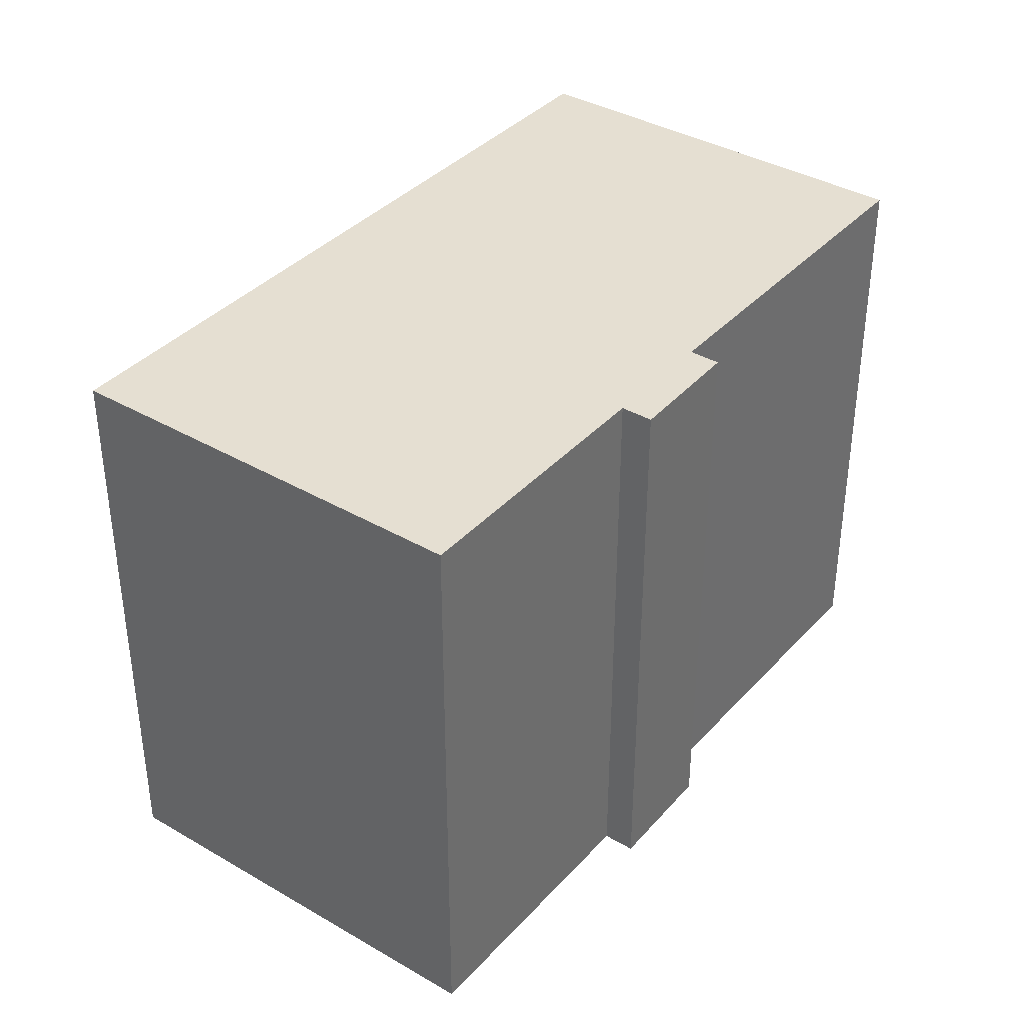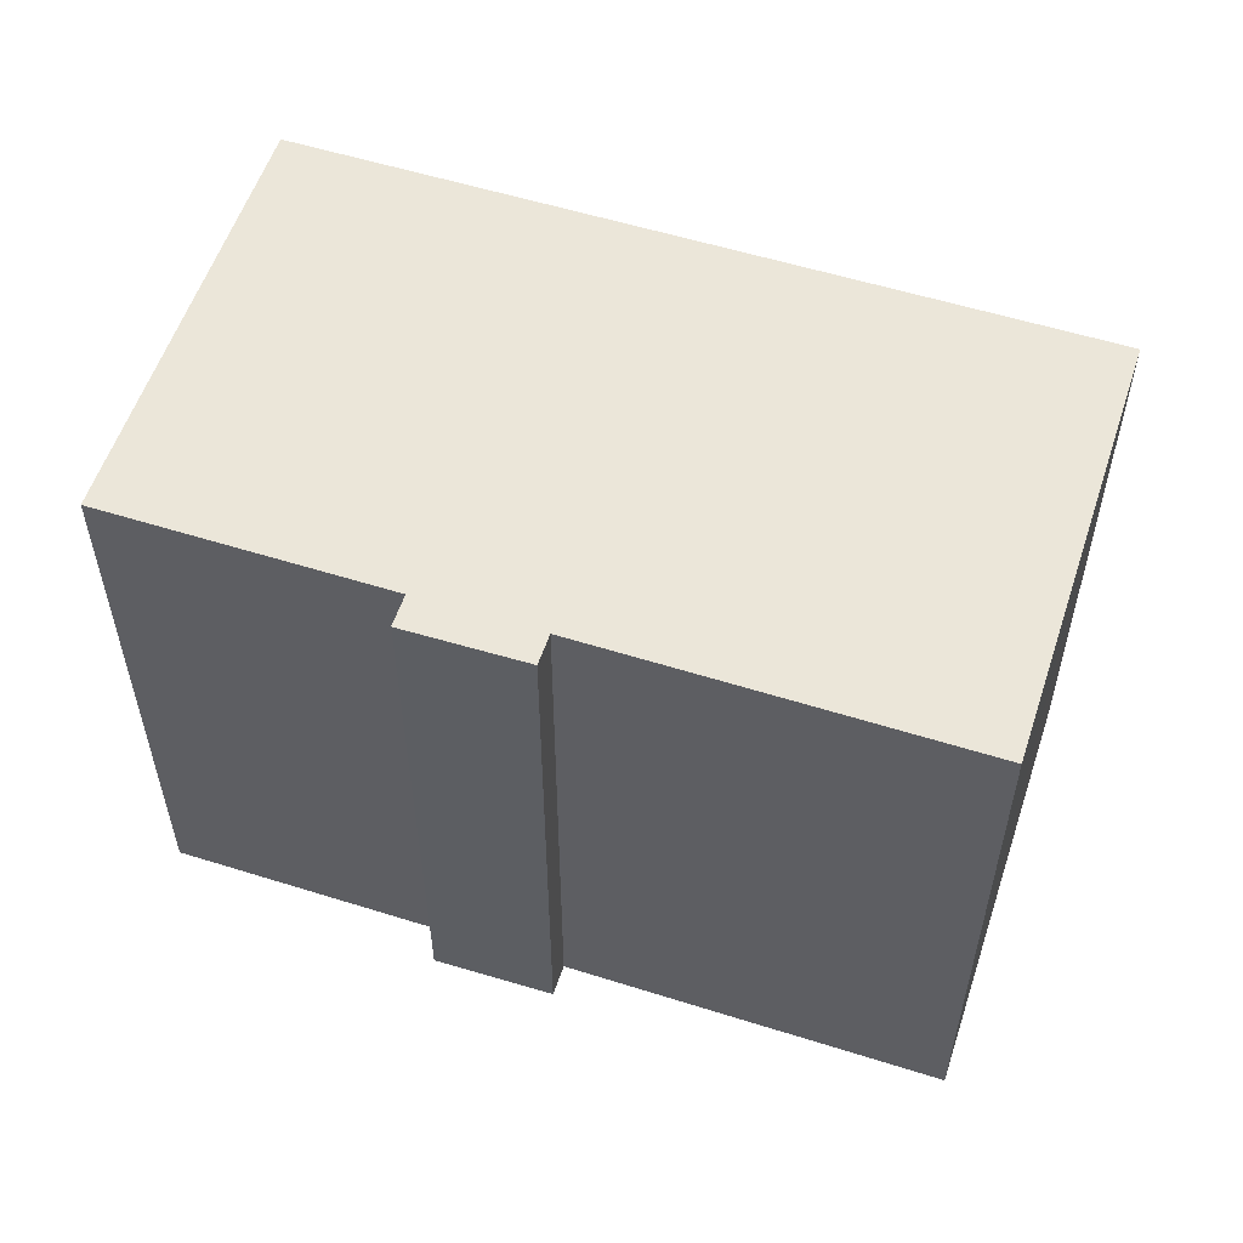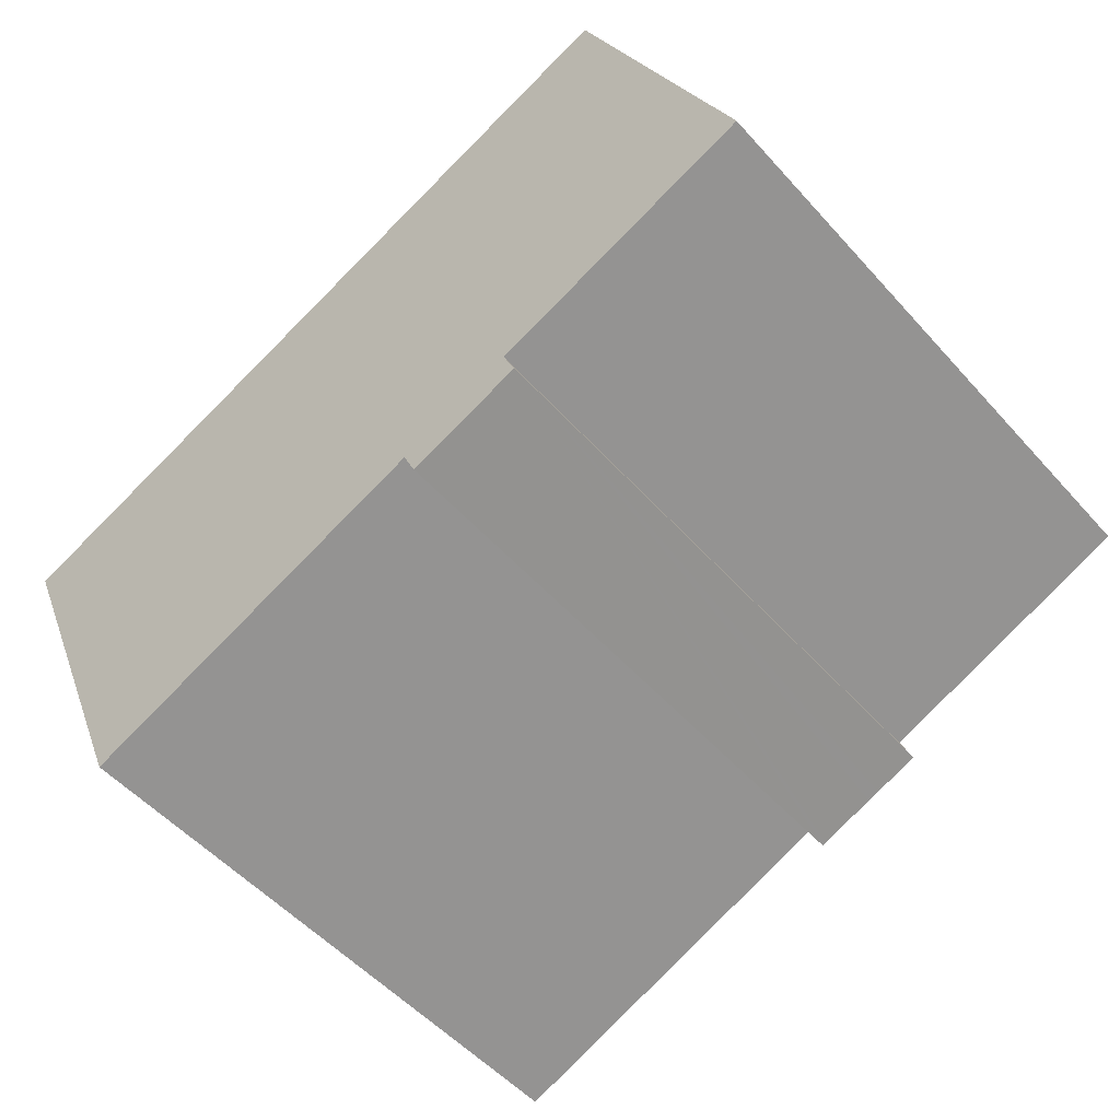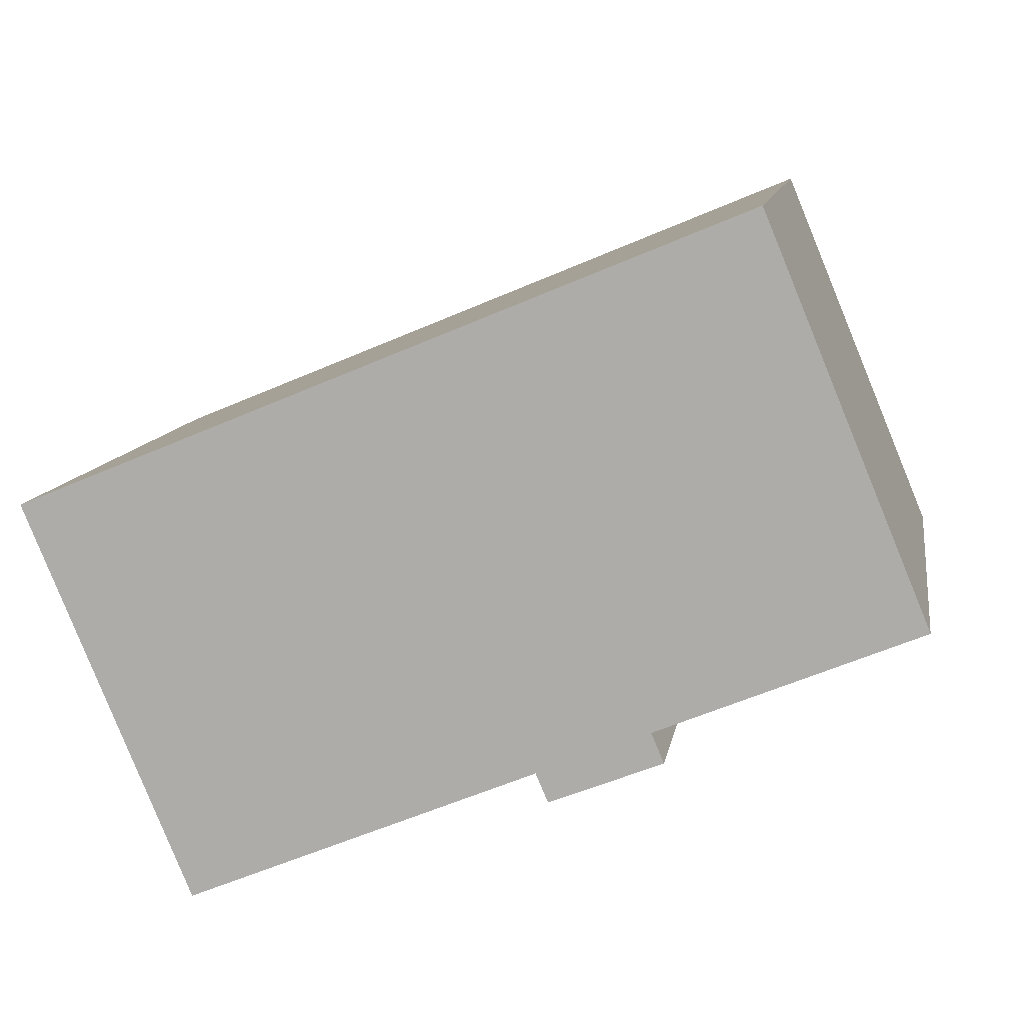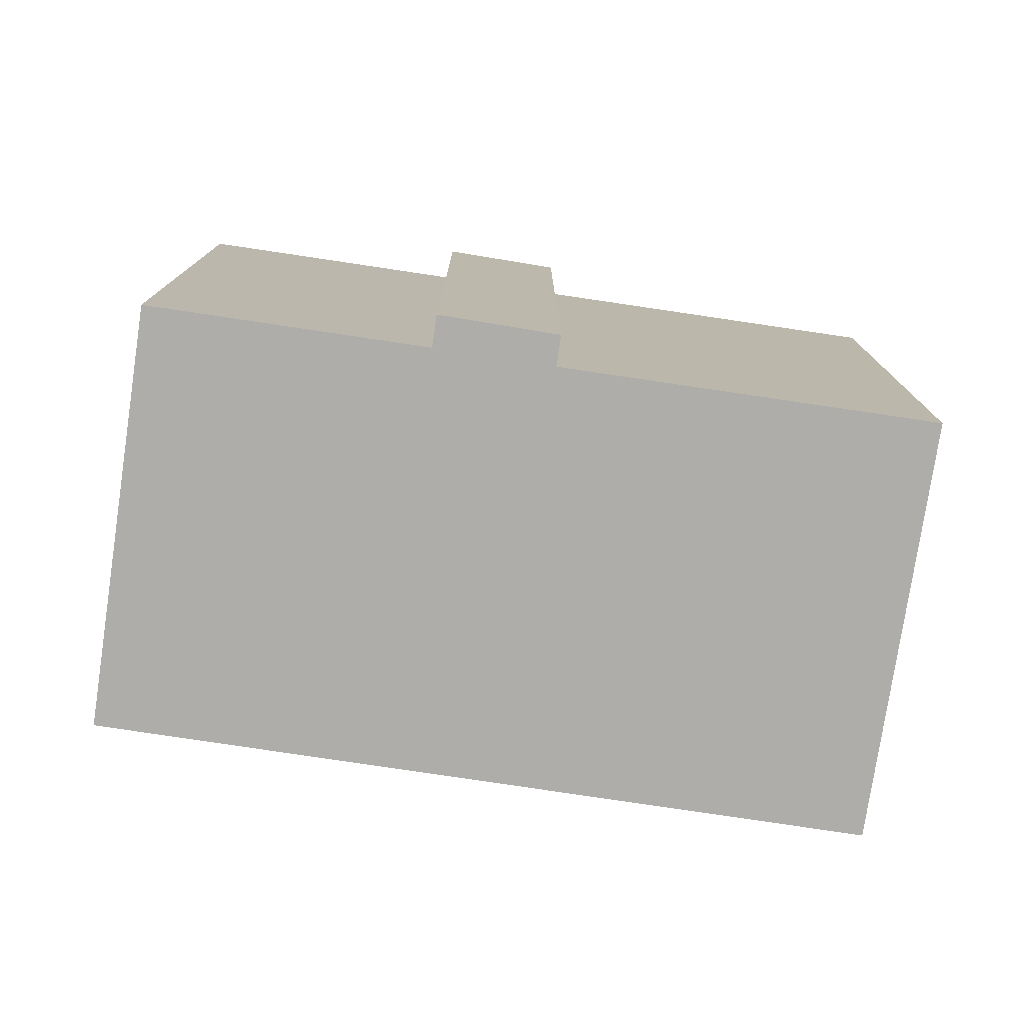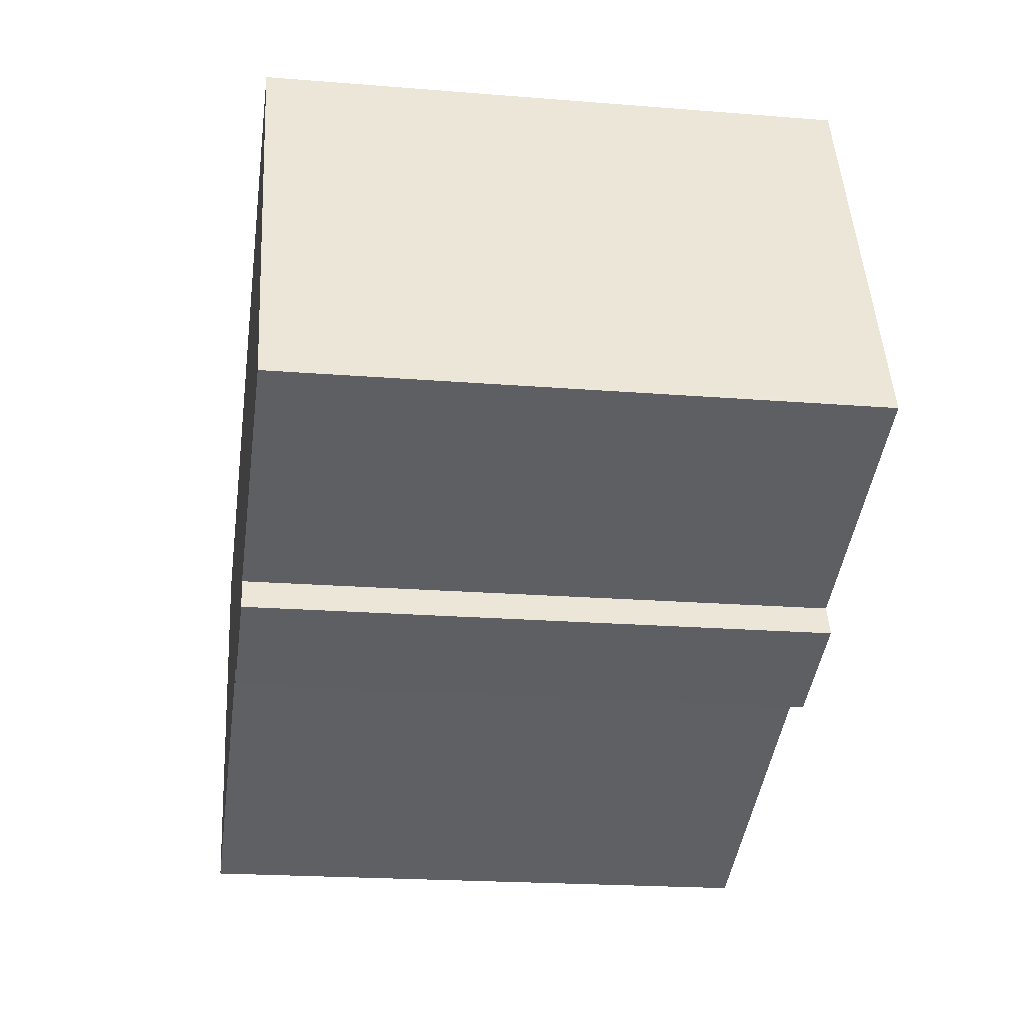
<metadata>
{"format":"obj","ext":"obj","renderer":"f3d","projection":"perspective","resolution":1024,"background":"white","views":[{"elev":37.5,"azim":104.1,"up":"+Y"},{"elev":56.2,"azim":175.6,"up":"+Y"},{"elev":-52.2,"azim":40.3,"up":"+Z"},{"elev":10.8,"azim":9.4,"up":"+Z"},{"elev":-77.3,"azim":148.9,"up":"+Y"},{"elev":-20.5,"azim":81.6,"up":"+Z"}]}
</metadata>
<code>
v  17.13 16.73 -7.22
v  18.03 16.73 -5.853
v  18.39 16.73 -6.715
v  25.46 16.73 -2.622
v  25.51 16.73 -2.739
v  20.84 16.73 8.49
v  20.79 16.73 8.61
v  16.77 16.73 6.946
v  12.62 16.73 5.228
v  16.81 16.73 -7.348
v  15.55 16.73 -7.849
v  15.25 16.73 -7.968
v  15.16 16.73 -8.006
v  14.81 16.73 -7.18
v  4.747 16.73 -11.39
v  10.79 16.73 4.471
v  4.7 16.73 -11.27
v  0 16.73 1.025e-15
v  0.065 16.73 -0.157
v  20.79 -5.272e-16 8.61
v  25.51 1.677e-16 -2.739
v  20.84 -5.199e-16 8.49
v  25.46 1.606e-16 -2.622
v  18.03 3.584e-16 -5.853
v  18.39 4.112e-16 -6.715
v  14.81 4.396e-16 -7.18
v  4.747 6.972e-16 -11.39
v  15.16 4.902e-16 -8.006
v  16.81 4.499e-16 -7.348
v  17.13 4.421e-16 -7.22
v  15.55 4.806e-16 -7.849
v  15.25 4.879e-16 -7.968
v  0.065 9.613e-18 -0.157
v  0 0 0
v  4.7 6.903e-16 -11.27
v  10.79 -2.738e-16 4.471
v  12.62 -3.201e-16 5.228
v  16.77 -4.253e-16 6.946
g defaultobject
f 1 2 3
f 2 4 5
f 4 2 6
f 6 2 7
f 7 2 8
f 8 2 9
f 9 2 1
f 9 1 10
f 9 10 11
f 9 11 12
f 9 12 13
f 9 13 14
f 9 14 15
f 9 15 16
f 16 15 17
f 16 17 18
f 18 17 19
f 20 6 7
f 6 20 4
f 4 20 21
f 21 20 22
f 21 22 23
f 24 3 2
f 3 24 25
f 21 5 4
f 21 2 5
f 2 21 24
f 26 15 14
f 15 26 27
f 25 1 3
f 1 25 10
f 10 25 11
f 11 25 12
f 12 25 13
f 13 25 28
f 28 25 29
f 29 25 30
f 28 29 31
f 28 31 32
f 28 14 13
f 14 28 26
f 27 17 15
f 17 27 19
f 19 27 18
f 18 27 33
f 18 33 34
f 33 27 35
f 34 16 18
f 16 34 9
f 9 34 8
f 8 34 7
f 7 34 36
f 7 36 20
f 20 36 37
f 20 37 38
f 25 24 30
f 33 36 34
f 36 33 35
f 36 35 27
f 36 27 26
f 36 26 37
f 37 26 38
f 38 26 28
f 38 28 32
f 38 32 31
f 38 31 29
f 38 29 30
f 38 30 24
f 38 24 21
f 38 21 20
f 20 21 22
f 22 21 23

</code>
